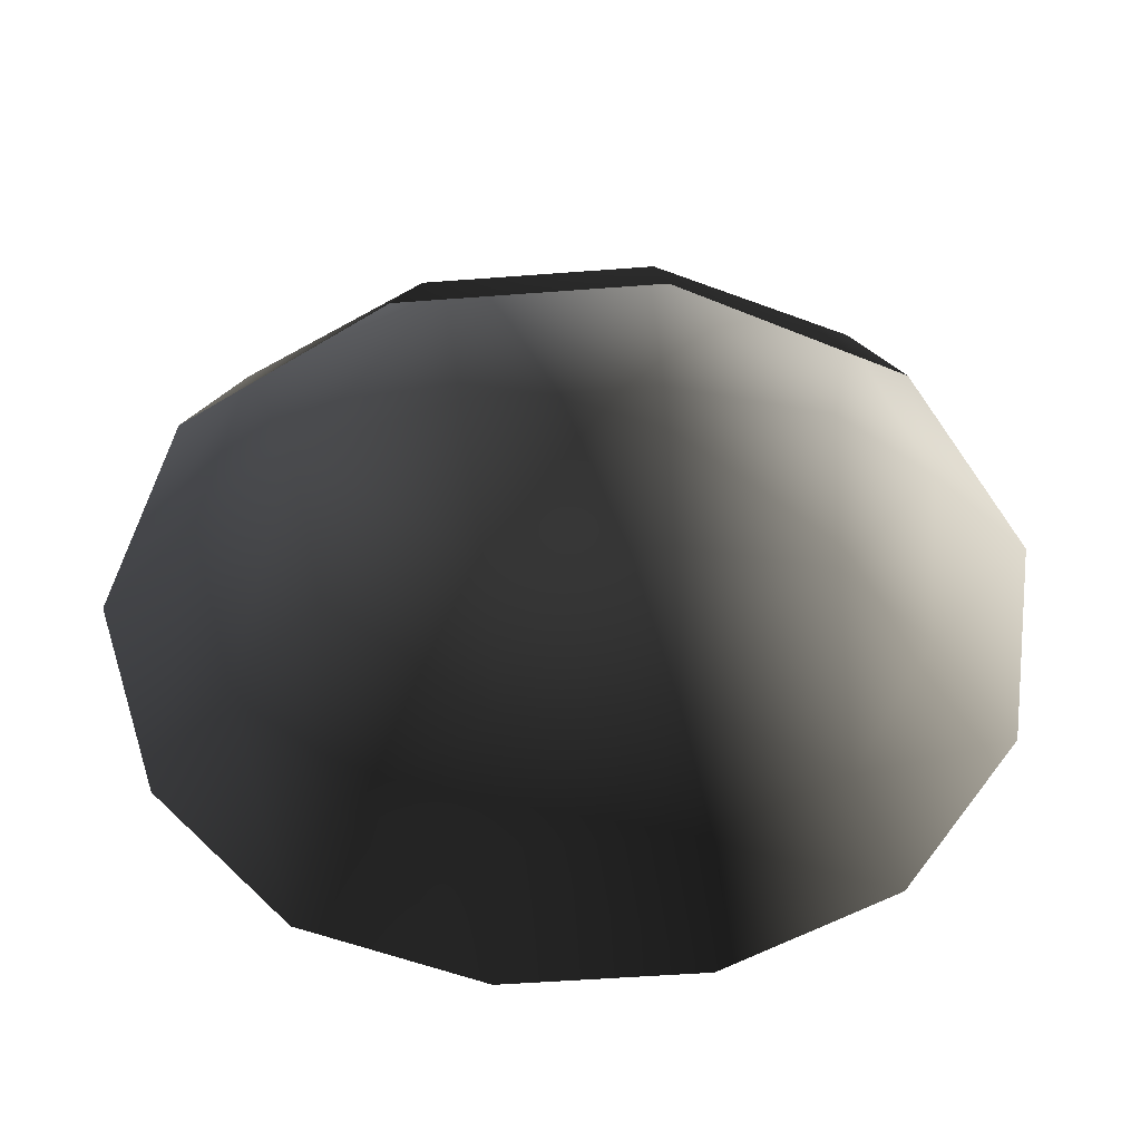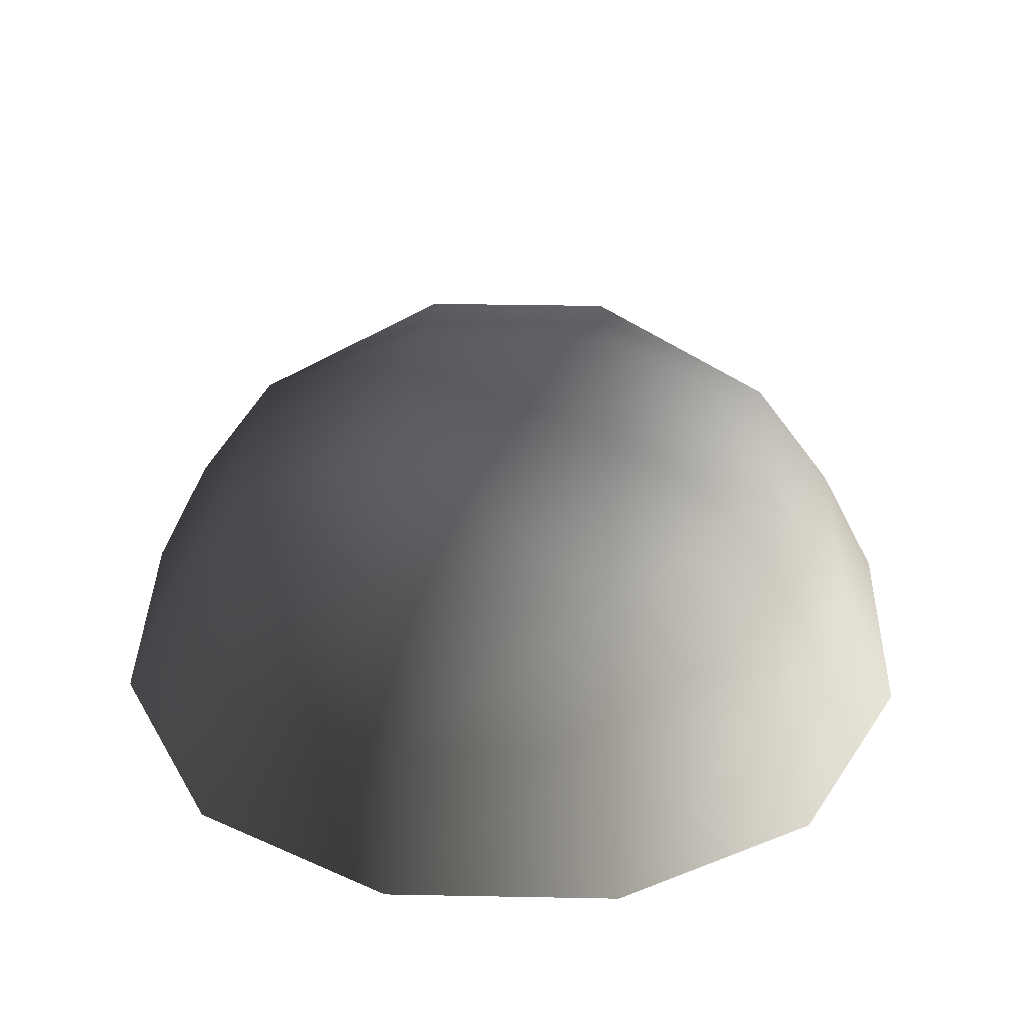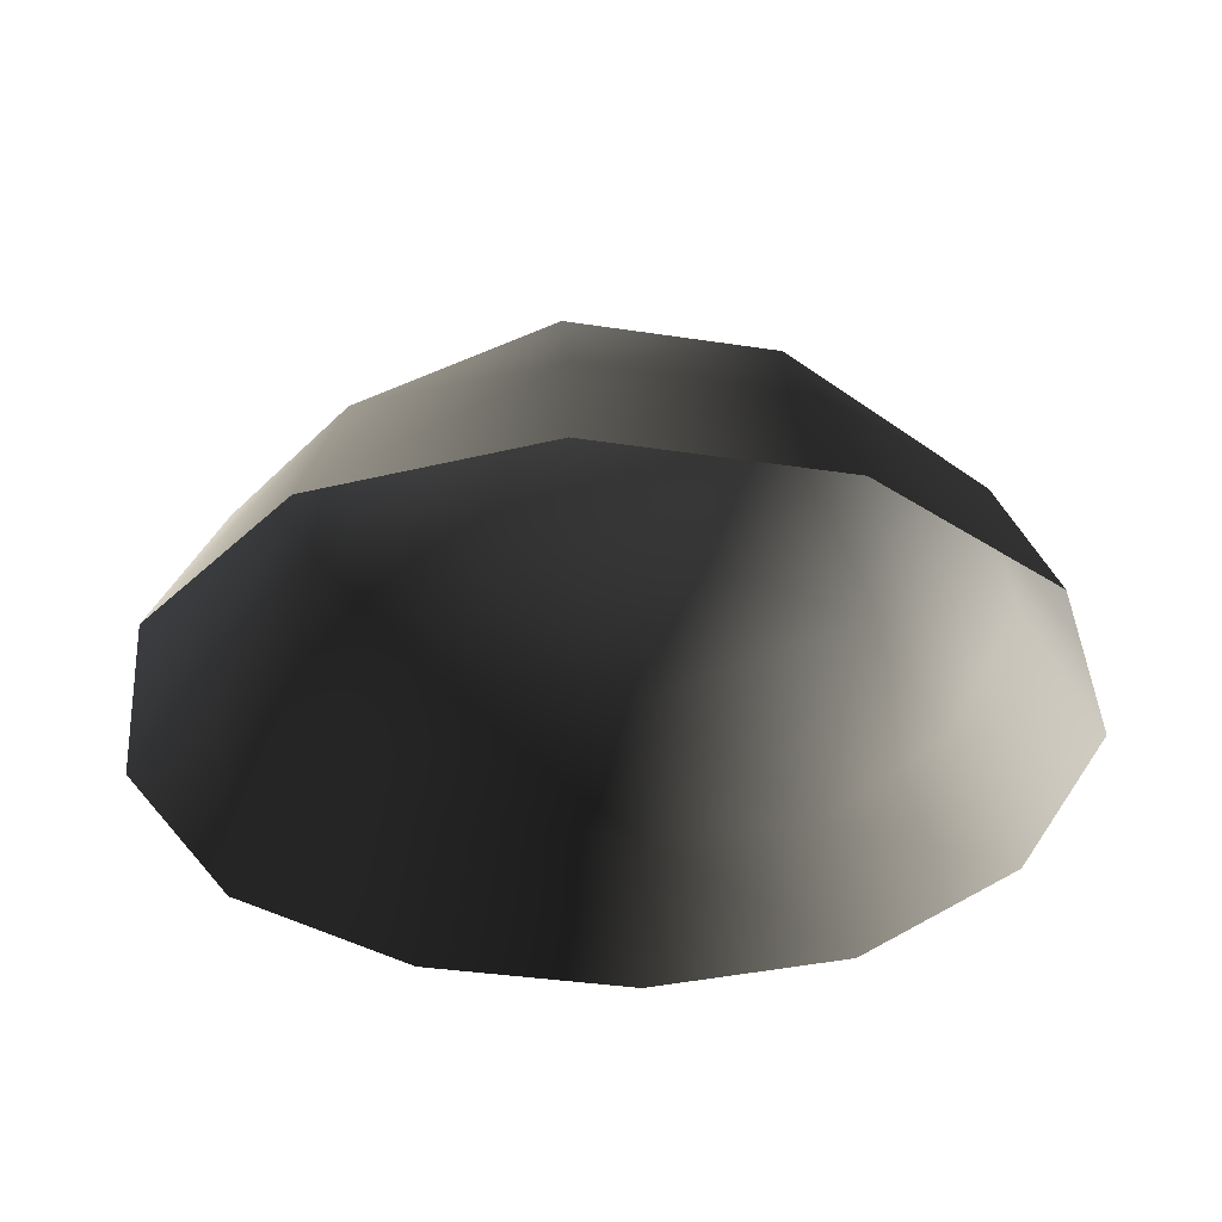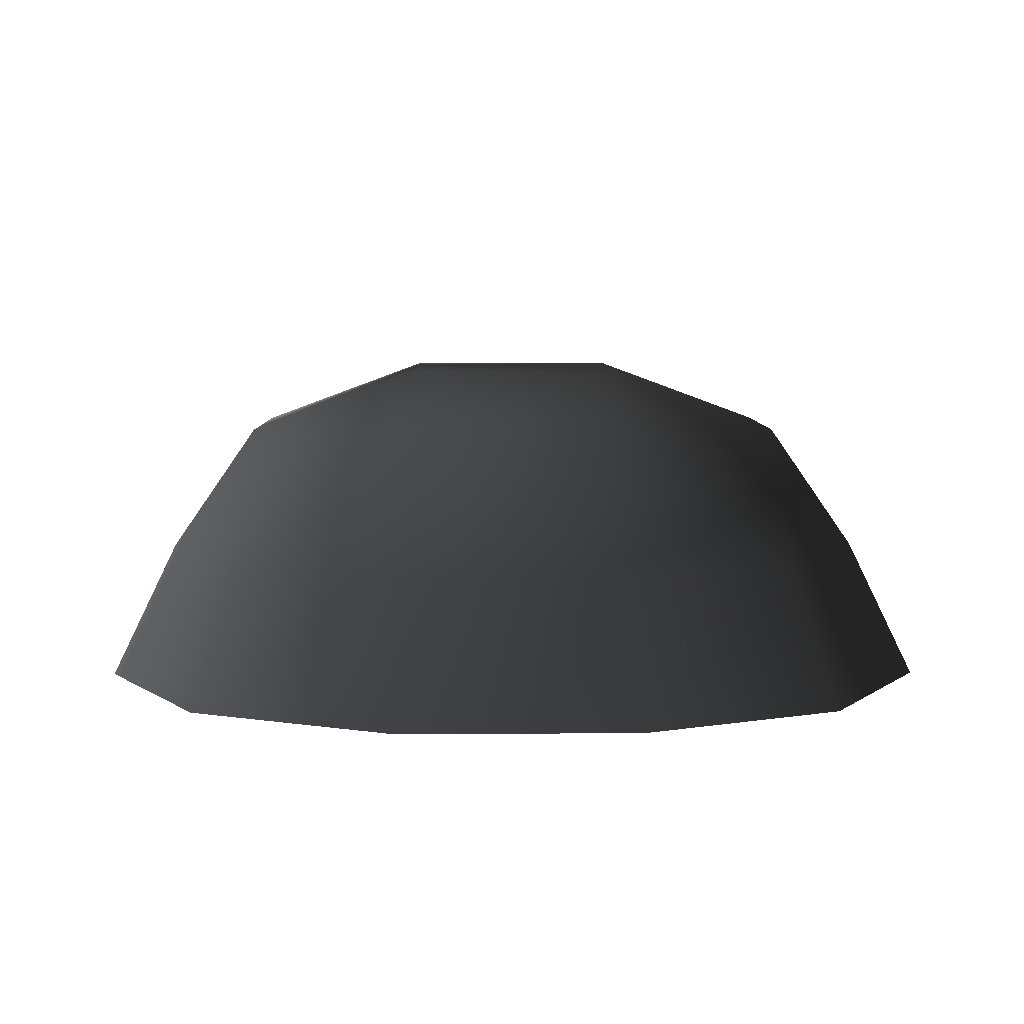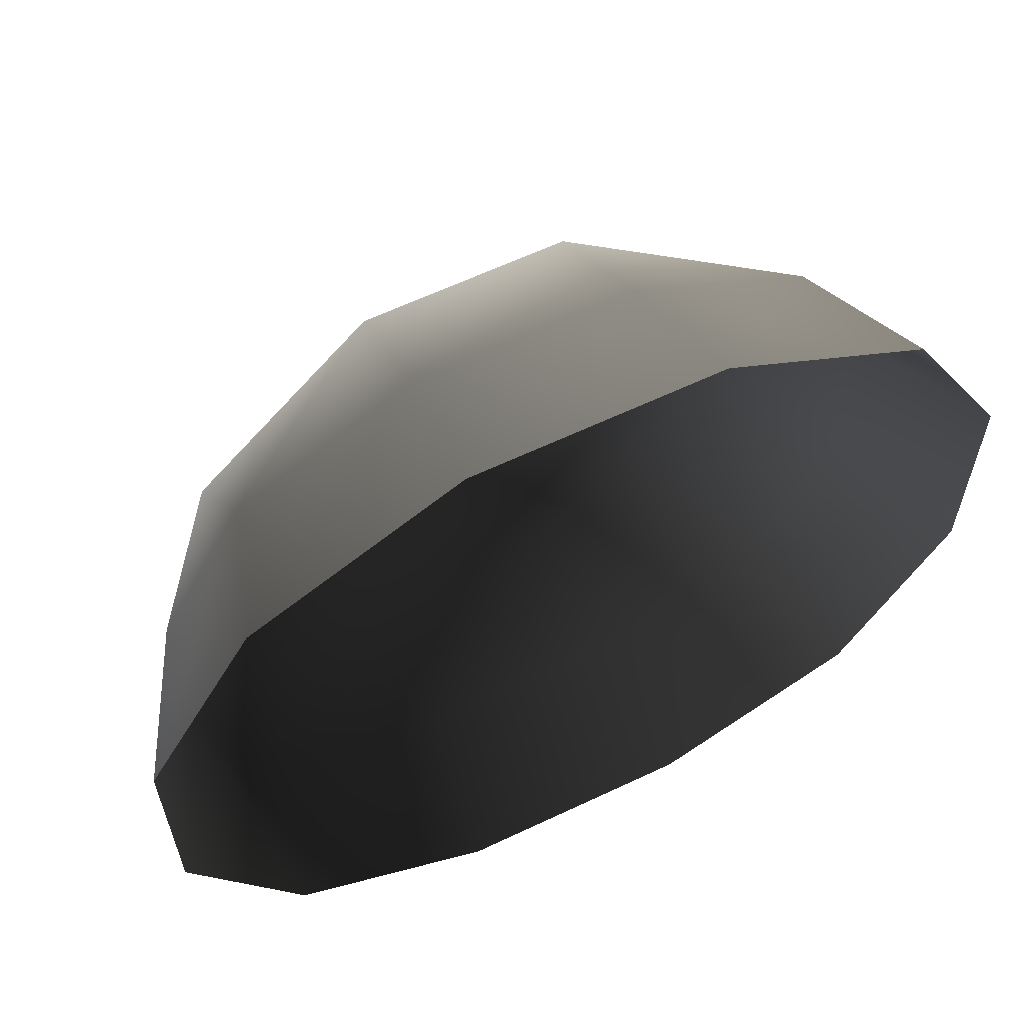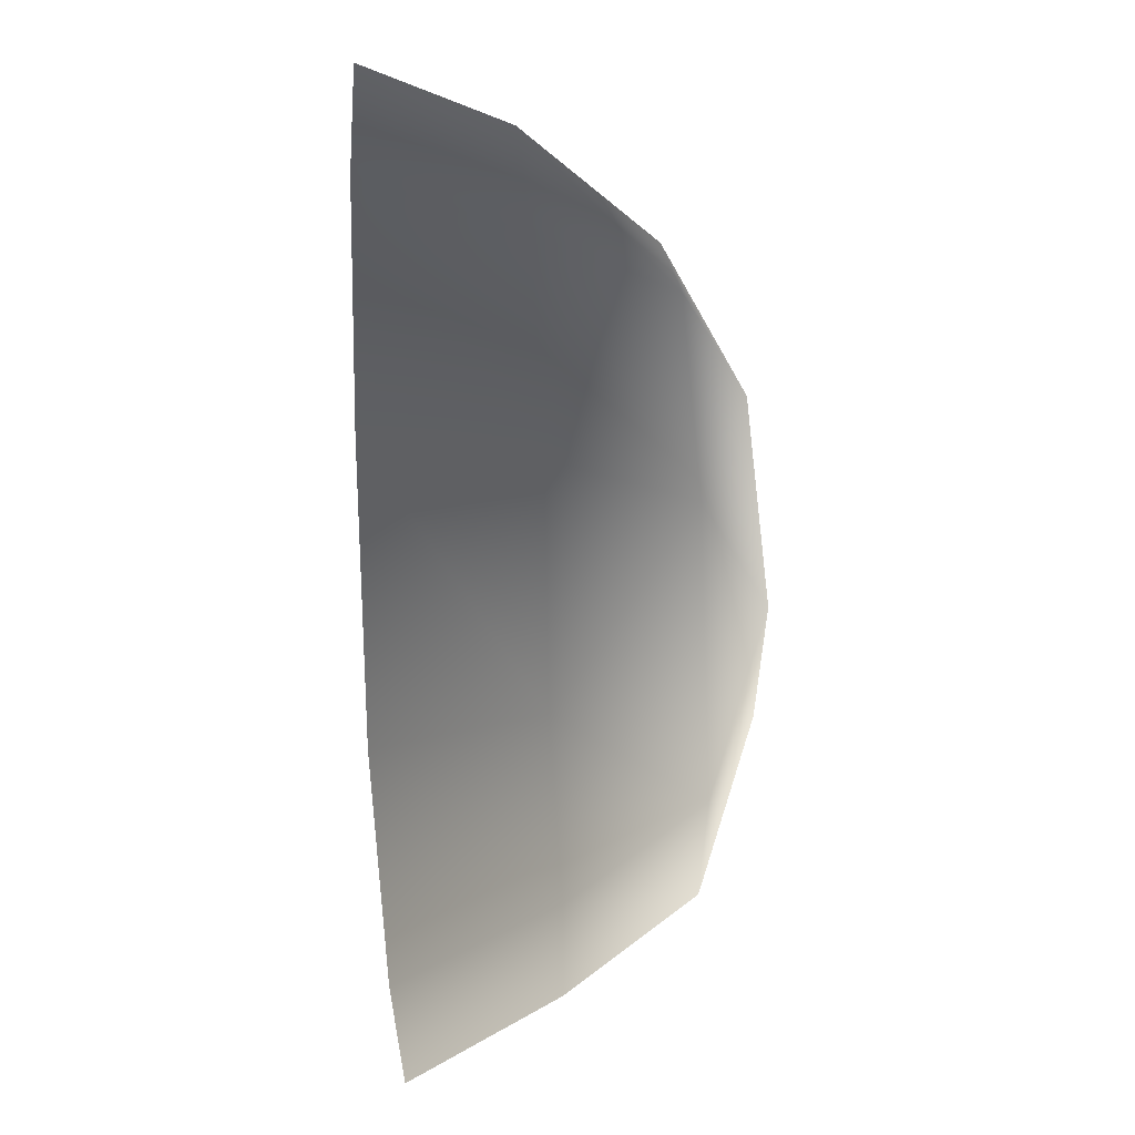
<metadata>
{"format":"obj","ext":"obj","renderer":"f3d","projection":"perspective","resolution":1024,"background":"white","views":[{"elev":-51.6,"azim":-85.3,"up":"+Z"},{"elev":37.5,"azim":-178.6,"up":"+Z"},{"elev":-36.4,"azim":-101.3,"up":"+Z"},{"elev":6.2,"azim":89.4,"up":"+Z"},{"elev":62.1,"azim":154.3,"up":"+Y"},{"elev":61.1,"azim":-93.1,"up":"+Y"}]}
</metadata>
<code>
v -5.014 1.795 2.028
v -5.025 5.025 -0.3002
v -1.795 5.014 2.028
v -1.9 6.545 -0.1941
v 1.9 6.545 -0.1941
v 1.795 5.014 2.028
v 1.902 1.902 3.178
v -1.902 1.902 3.178
v 1.902 -1.902 3.178
v -1.902 -1.902 3.178
v 1.795 -5.014 2.028
v -1.795 -5.014 2.028
v 5.014 -1.795 2.028
v 5.025 -5.025 -0.3002
v 5.014 1.795 2.028
v 5.025 5.025 -0.3002
v -5.014 -1.795 2.028
v -6.545 1.9 -0.1941
v -6.545 -1.9 -0.1941
v -7.74 2.142 -2.693
v -7.74 -2.142 -2.693
v -5.025 -5.025 -0.3002
v -5.771 -5.771 -2.722
v 6.545 -1.9 -0.1941
v 6.545 1.9 -0.1941
v 7.74 -2.142 -2.693
v 7.74 2.142 -2.693
v 5.771 5.771 -2.722
v -1.9 -6.545 -0.1941
v 1.9 -6.545 -0.1941
v -2.142 -7.74 -2.693
v 2.142 -7.74 -2.693
v 5.771 -5.771 -2.722
v 2.142 7.74 -2.693
v -2.142 7.74 -2.693
v -5.771 5.771 -2.722
g Rock_single_t1(Clone)_35195_525
f 1 3 2
f 4 2 3
f 3 5 4
f 3 6 5
f 7 6 3
f 7 3 8
f 8 3 1
f 9 7 8
f 9 8 10
f 10 8 1
f 11 9 10
f 11 10 12
f 13 7 9
f 9 11 13
f 13 11 14
f 13 15 7
f 7 15 6
f 6 15 16
f 5 6 16
f 10 17 12
f 10 1 17
f 17 1 18
f 17 18 19
f 19 18 20
f 19 20 21
f 22 12 17
f 22 19 21
f 19 22 17
f 22 21 23
f 15 13 24
f 24 13 14
f 15 24 25
f 25 16 15
f 25 24 26
f 25 26 27
f 16 25 27
f 16 27 28
f 29 22 23
f 29 12 22
f 11 12 29
f 11 29 30
f 30 29 31
f 29 23 31
f 30 31 32
f 30 14 11
f 14 30 32
f 14 32 33
f 24 33 26
f 24 14 33
f 5 28 34
f 4 5 34
f 4 34 35
f 2 4 35
f 2 35 36
f 5 16 28
f 18 2 36
f 18 36 20
f 18 1 2

</code>
